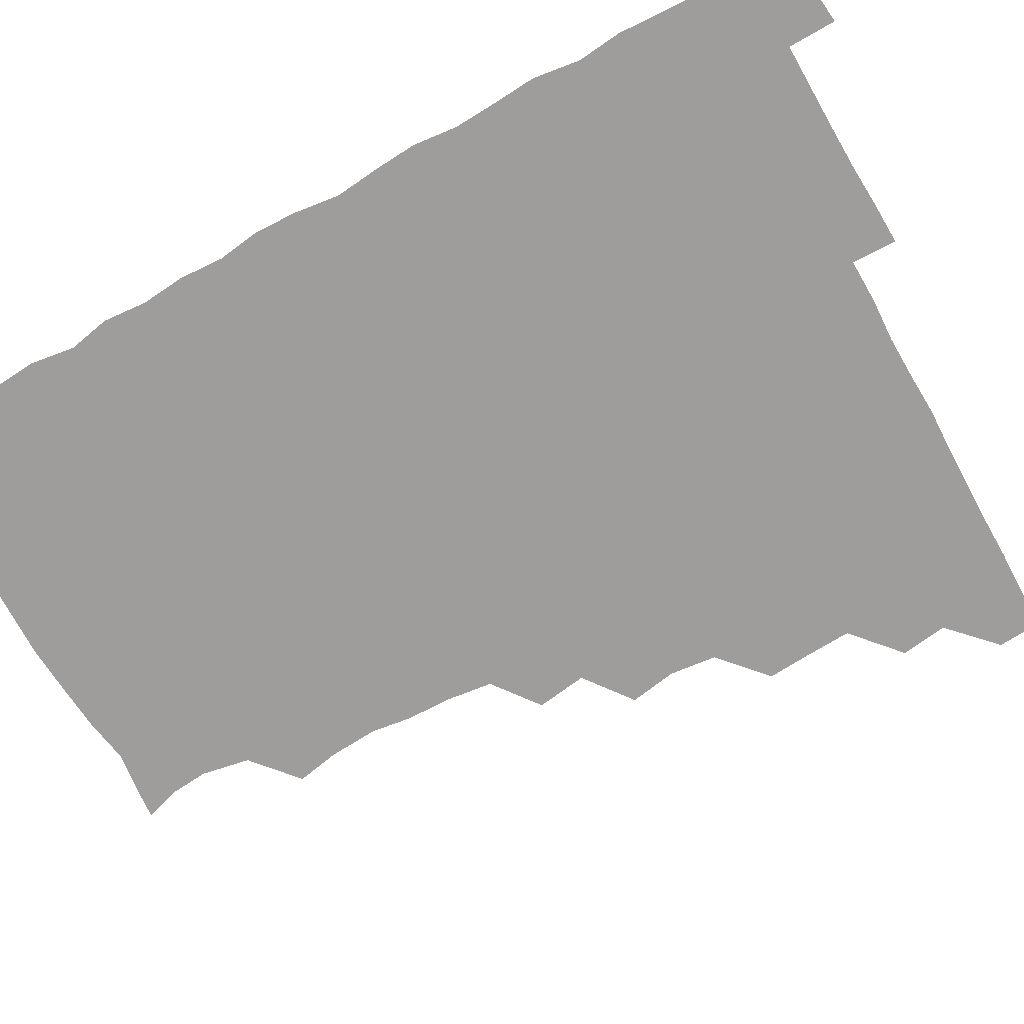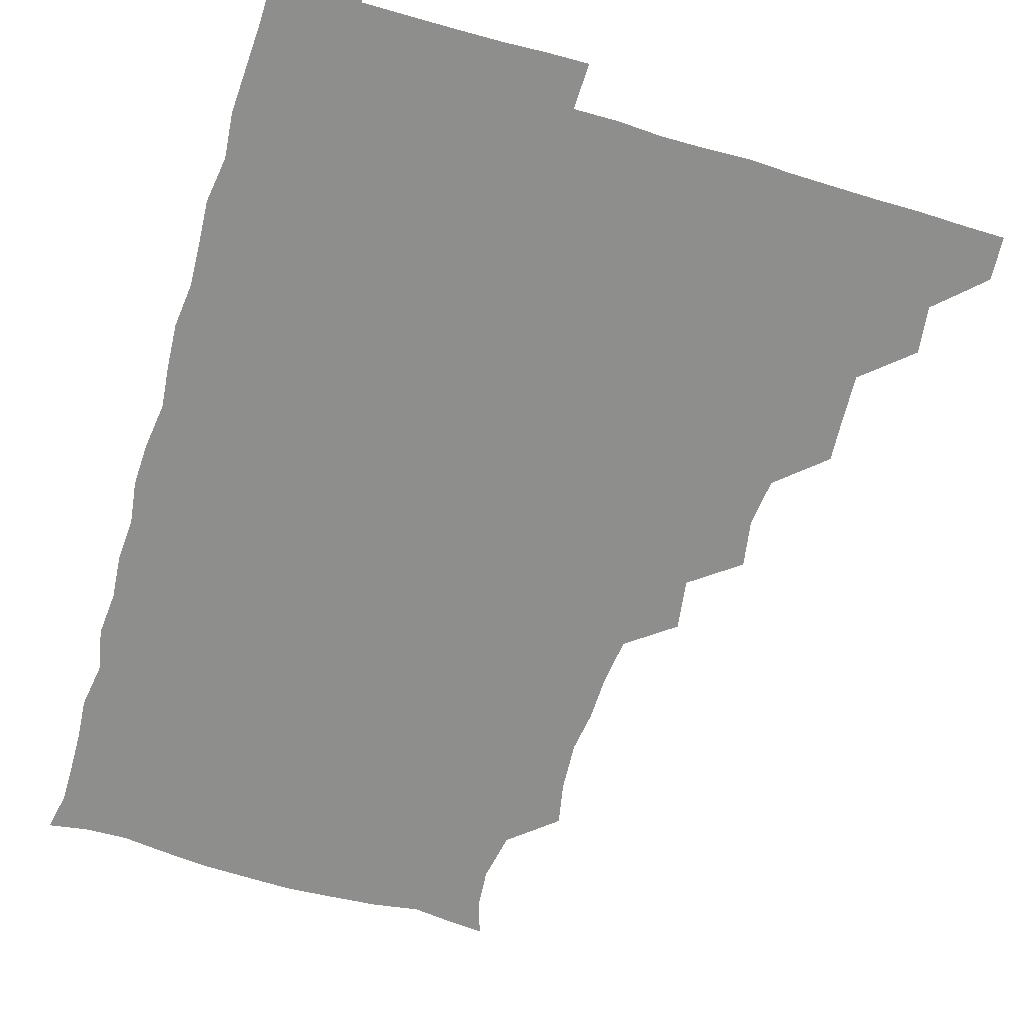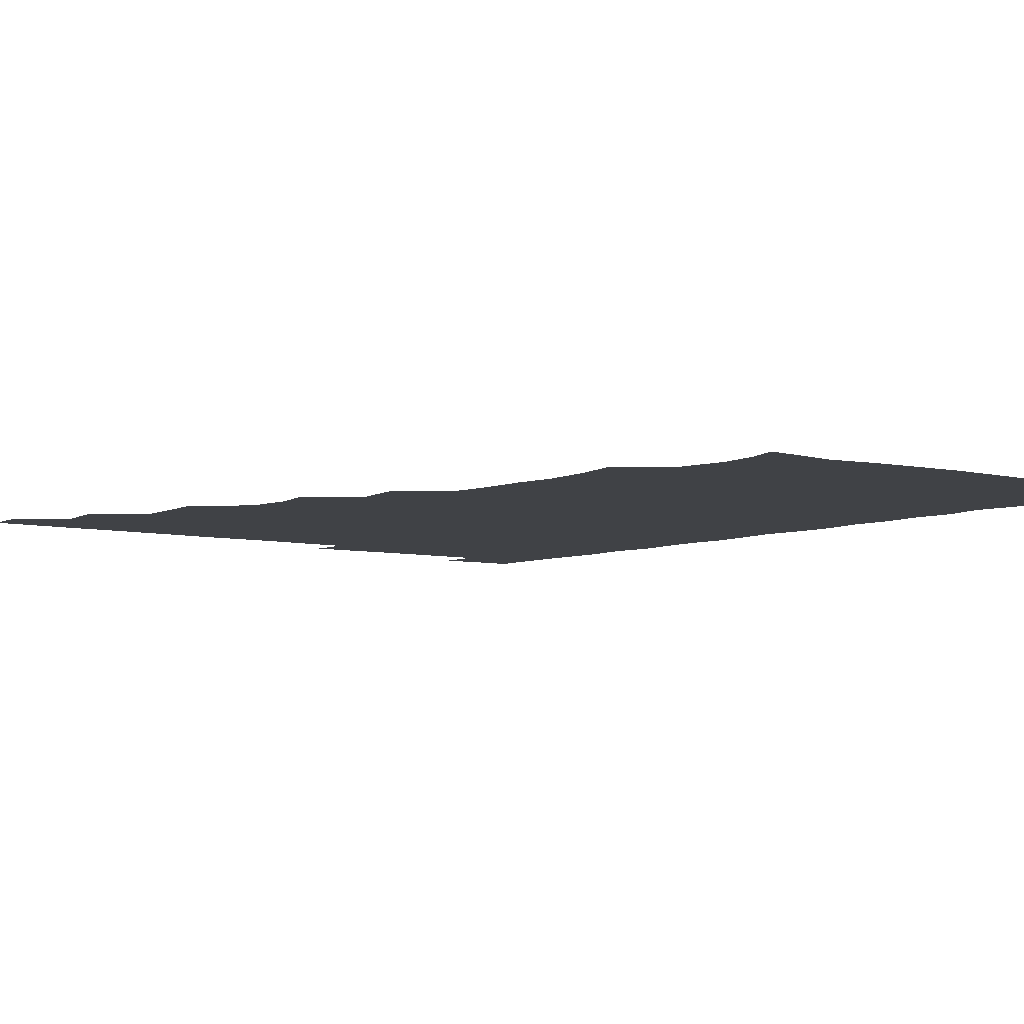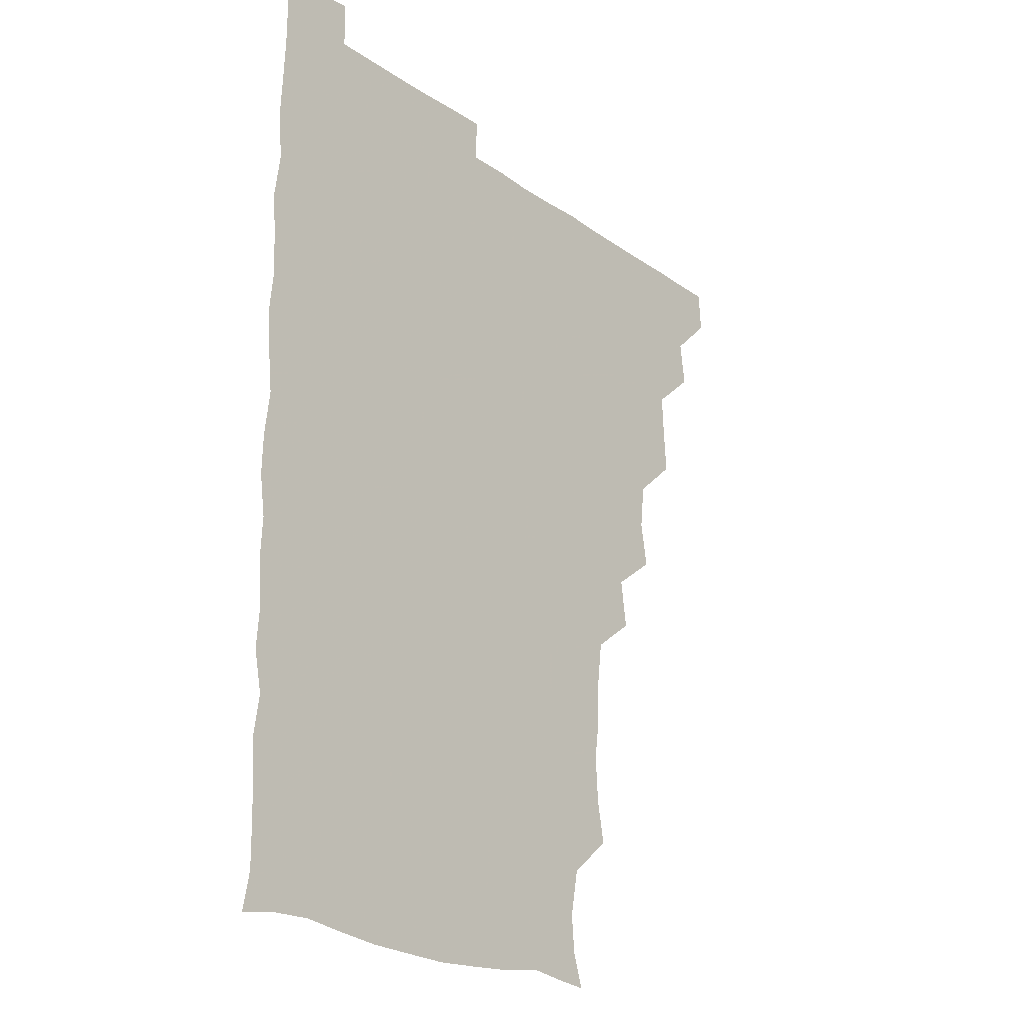
<metadata>
{"format":"obj","ext":"obj","renderer":"f3d","projection":"perspective","resolution":1024,"background":"white","views":[{"elev":-70.6,"azim":119.1,"up":"+Z"},{"elev":-64.9,"azim":163.4,"up":"+Z"},{"elev":-6.1,"azim":-37.1,"up":"+Z"},{"elev":-22.4,"azim":130.1,"up":"+Y"}]}
</metadata>
<code>
v 465.2 495.5 0
v 466.2 510.6 0
v 479.1 464.1 0
v 481.3 480.4 0
v 481.4 495.8 0
v 481.5 510.7 0
v 494.2 418.3 0
v 495.2 432.8 0
v 496 449.5 0
v 496.4 465.9 0
v 497 481 0
v 496.4 496 0
v 496 511 0
v 509.9 371.1 0
v 512.6 387.4 0
v 510.8 403.8 0
v 512.7 421.8 0
v 511.9 436.8 0
v 512.2 451.9 0
v 512.7 466.9 0
v 511.7 481.1 0
v 511.6 495.7 0
v 511 510.9 0
v 524.4 340.9 0
v 526.9 358.4 0
v 526.9 375.7 0
v 527.1 391.4 0
v 526.9 406.7 0
v 526.2 420.9 0
v 525.8 435.5 0
v 526.6 451.4 0
v 526.7 466.3 0
v 526.4 481 0
v 526.3 495.8 0
v 526 511.1 0
v 541.2 250.4 0
v 544 265.3 0
v 545.1 282.5 0
v 543.2 296.7 0
v 542.8 312.5 0
v 540.8 328.6 0
v 541.4 345.9 0
v 541.7 361.2 0
v 541.5 376.2 0
v 541.9 392.1 0
v 541.3 406.1 0
v 541.1 421 0
v 541.8 436.8 0
v 541.3 451.2 0
v 541.8 466.1 0
v 541.1 481.1 0
v 541.2 495.9 0
v 541 511.3 0
v 555.5 194.4 0
v 559.3 206.6 0
v 560.5 220 0
v 557.3 236.9 0
v 557.4 254.7 0
v 557.6 270.2 0
v 557.3 285.2 0
v 557.7 301.1 0
v 556.5 315.4 0
v 556.7 331.5 0
v 556 345.7 0
v 556.6 362 0
v 556.8 377 0
v 555.7 390.7 0
v 556.6 406.8 0
v 556.7 421.9 0
v 556.4 436.5 0
v 556.8 451.7 0
v 556.2 466.2 0
v 556.6 480.8 0
v 556.2 495.7 0
v 555.6 511.9 0
v 566.5 195.4 0
v 569.9 207.1 0
v 573.2 226.7 0
v 572.4 242.1 0
v 572.5 257.4 0
v 571.2 270.4 0
v 571.5 286.3 0
v 572.1 303.5 0
v 572.4 317.2 0
v 571.5 331.9 0
v 571.8 347.1 0
v 571.1 361.3 0
v 571.7 377.8 0
v 571.8 392.1 0
v 571 406 0
v 571.6 422.2 0
v 571.5 436.8 0
v 571.4 451.4 0
v 571.1 466.1 0
v 571.5 480.7 0
v 571.1 495.9 0
v 570.6 511.3 0
v 581.3 197.3 0
v 586.5 213.6 0
v 586.9 226.9 0
v 586.7 242.2 0
v 586.7 258.1 0
v 586.4 272.6 0
v 587 287.1 0
v 586.2 301.1 0
v 586.7 319 0
v 586.2 331 0
v 586.4 347.1 0
v 586.3 361.7 0
v 586.1 376.2 0
v 586.4 392.2 0
v 586.1 406.3 0
v 586.1 421.2 0
v 586.3 436.5 0
v 586.1 451.2 0
v 586.2 466.1 0
v 586.2 480.9 0
v 585.9 496.1 0
v 585.8 511 0
v 597.4 194.8 0
v 601 212.5 0
v 601.7 228 0
v 601.6 242.4 0
v 601.4 256.1 0
v 600.7 269.8 0
v 600.8 287.6 0
v 602 302.6 0
v 601.1 316.6 0
v 601.2 331.5 0
v 601.3 347.6 0
v 601.3 362.2 0
v 601.2 376.4 0
v 601.1 391.8 0
v 601.3 407 0
v 601.2 421.6 0
v 601.2 436.6 0
v 601.2 451.2 0
v 601.2 466.1 0
v 601.4 480.8 0
v 601.4 495.5 0
v 600.8 511.8 0
v 614.2 193.6 0
v 616.2 212.7 0
v 616.6 227.2 0
v 615.8 242.2 0
v 616.4 258.3 0
v 616.4 273.4 0
v 616.2 285.5 0
v 615.9 303.8 0
v 616 316.6 0
v 616.3 332.5 0
v 616 347 0
v 616 361.4 0
v 616.1 377.3 0
v 616.1 392.1 0
v 616.1 406.9 0
v 616.1 421.5 0
v 616 436.1 0
v 616.1 451.1 0
v 616.5 466.4 0
v 616.5 480.7 0
v 616.4 495.5 0
v 616.2 511.6 0
v 615.9 527.2 0
v 630.7 192.6 0
v 630.6 211.8 0
v 630.7 229.3 0
v 631.1 242.4 0
v 631.3 258.3 0
v 630.9 271.6 0
v 631.5 287.5 0
v 630.9 301.9 0
v 630.7 317.1 0
v 630.9 333 0
v 631 346.3 0
v 630.9 362 0
v 630.9 377 0
v 630.9 391.8 0
v 630.9 406.5 0
v 631 422.7 0
v 631 436.6 0
v 631.1 451.2 0
v 631.2 466.3 0
v 631.2 480.9 0
v 631.3 495.6 0
v 631 511.1 0
v 629.6 526.9 0
v 646.7 193 0
v 645.7 213.1 0
v 646.3 226.6 0
v 645.6 241.6 0
v 645.7 258 0
v 645.7 272.2 0
v 646 287.9 0
v 645.7 303 0
v 646 316.2 0
v 645.6 332 0
v 645.7 347.5 0
v 645.8 361.9 0
v 645.7 377 0
v 645.7 391.8 0
v 645.6 407.7 0
v 645.8 421.9 0
v 645.8 436.5 0
v 645.9 451.3 0
v 645.9 466.5 0
v 646 481 0
v 646.1 495.8 0
v 646.8 509.7 0
v 644.6 526.1 0
v 663 193.4 0
v 660.7 211.5 0
v 660.5 228.3 0
v 660.9 241.5 0
v 659.9 258.4 0
v 660.8 271.4 0
v 660.1 288.5 0
v 660.4 302.7 0
v 660.7 316.9 0
v 660.3 332.4 0
v 660.1 347.7 0
v 660.9 361.4 0
v 660.6 376.9 0
v 661.1 390.7 0
v 660.4 407.3 0
v 660.5 421.8 0
v 661 436 0
v 660.7 451.6 0
v 660.6 466.6 0
v 660.9 481.1 0
v 661 495.9 0
v 661 510.5 0
v 660.3 525.8 0
v 679 195.1 0
v 675.9 212 0
v 675.2 227.8 0
v 675.4 242.7 0
v 675.2 257.1 0
v 675.2 272.4 0
v 674.6 288.1 0
v 674.5 303.1 0
v 675.4 316.9 0
v 674.8 332.7 0
v 675.7 346.5 0
v 675.4 361.5 0
v 674.9 377.6 0
v 675.5 391.5 0
v 674.6 407.8 0
v 675.2 421.9 0
v 675.3 436.8 0
v 675.8 451.2 0
v 675.6 466.4 0
v 675.5 481.6 0
v 675.9 496 0
v 675.9 510.9 0
v 676 525.6 0
v 694.4 197 0
v 691.5 211.5 0
v 690.2 227 0
v 689.5 243.2 0
v 689.3 258.1 0
v 689.6 272.4 0
v 689.2 287.9 0
v 690.2 301.3 0
v 688.9 318.4 0
v 689.8 332.1 0
v 689.3 347.8 0
v 689.8 361.8 0
v 689.1 377.5 0
v 689.9 392 0
v 689.8 407 0
v 689.8 421.9 0
v 689.5 437.1 0
v 690.4 451.3 0
v 689.6 467.2 0
v 690.3 481.4 0
v 690.3 496.2 0
v 690.9 510.9 0
v 691.2 525.5 0
v 691.5 542.2 0
v 709.3 196.5 0
v 706.2 210.7 0
v 705.4 225.5 0
v 705.3 240.5 0
v 703.7 257 0
v 704 271 0
v 704.1 286.9 0
v 703.5 301.9 0
v 704.1 316.6 0
v 704.4 331.2 0
v 705.5 346.1 0
v 703.9 361.7 0
v 704 376 0
v 705.3 390.7 0
v 704.5 406.4 0
v 705.3 420.4 0
v 703.8 436.9 0
v 705.5 450.8 0
v 703.9 466.8 0
v 704.1 481.5 0
v 705 495.9 0
v 705.5 510.8 0
v 705.2 525.4 0
v 705.8 540.8 0
v 722.6 194.4 0
v 720 207.8 0
v 720.1 221.5 0
v 720.4 235.5 0
v 721.5 249.5 0
v 719.2 265.2 0
v 722 279.7 0
v 720.8 295.1 0
v 722.1 310.3 0
v 721.2 325.8 0
v 723.2 340.5 0
v 722.7 355.3 0
v 720.6 371.3 0
v 722.1 386.6 0
v 723.1 401.6 0
v 721.4 417 0
v 722.2 432.6 0
v 723.1 447.1 0
v 720.8 463.3 0
v 722.3 478.7 0
v 721.5 494.3 0
v 720.7 510.4 0
v 720.7 525.8 0
v 720.8 540.8 0
f 4 5 1
f 1 5 2
f 5 6 2
f 9 10 3
f 3 10 4
f 10 11 4
f 4 11 5
f 11 12 5
f 5 12 6
f 12 13 6
f 16 17 7
f 7 17 8
f 17 18 8
f 8 18 9
f 18 19 9
f 9 19 10
f 19 20 10
f 10 20 11
f 20 21 11
f 11 21 12
f 21 22 12
f 12 22 13
f 22 23 13
f 25 26 14
f 14 26 15
f 26 27 15
f 15 27 16
f 27 28 16
f 16 28 17
f 28 29 17
f 17 29 18
f 29 30 18
f 18 30 19
f 30 31 19
f 19 31 20
f 31 32 20
f 20 32 21
f 32 33 21
f 21 33 22
f 33 34 22
f 22 34 23
f 34 35 23
f 41 42 24
f 24 42 25
f 42 43 25
f 25 43 26
f 43 44 26
f 26 44 27
f 44 45 27
f 27 45 28
f 45 46 28
f 28 46 29
f 46 47 29
f 29 47 30
f 47 48 30
f 30 48 31
f 48 49 31
f 31 49 32
f 49 50 32
f 32 50 33
f 50 51 33
f 33 51 34
f 51 52 34
f 34 52 35
f 52 53 35
f 57 58 36
f 36 58 37
f 58 59 37
f 37 59 38
f 59 60 38
f 38 60 39
f 60 61 39
f 39 61 40
f 61 62 40
f 40 62 41
f 62 63 41
f 41 63 42
f 63 64 42
f 42 64 43
f 64 65 43
f 43 65 44
f 65 66 44
f 44 66 45
f 66 67 45
f 45 67 46
f 67 68 46
f 46 68 47
f 68 69 47
f 47 69 48
f 69 70 48
f 48 70 49
f 70 71 49
f 49 71 50
f 71 72 50
f 50 72 51
f 72 73 51
f 51 73 52
f 73 74 52
f 52 74 53
f 74 75 53
f 54 76 55
f 76 77 55
f 55 77 56
f 77 78 56
f 56 78 57
f 78 79 57
f 57 79 58
f 79 80 58
f 58 80 59
f 80 81 59
f 59 81 60
f 81 82 60
f 60 82 61
f 82 83 61
f 61 83 62
f 83 84 62
f 62 84 63
f 84 85 63
f 63 85 64
f 85 86 64
f 64 86 65
f 86 87 65
f 65 87 66
f 87 88 66
f 66 88 67
f 88 89 67
f 67 89 68
f 89 90 68
f 68 90 69
f 90 91 69
f 69 91 70
f 91 92 70
f 70 92 71
f 92 93 71
f 71 93 72
f 93 94 72
f 72 94 73
f 94 95 73
f 73 95 74
f 95 96 74
f 74 96 75
f 96 97 75
f 76 98 77
f 98 99 77
f 77 99 78
f 99 100 78
f 78 100 79
f 100 101 79
f 79 101 80
f 101 102 80
f 80 102 81
f 102 103 81
f 81 103 82
f 103 104 82
f 82 104 83
f 104 105 83
f 83 105 84
f 105 106 84
f 84 106 85
f 106 107 85
f 85 107 86
f 107 108 86
f 86 108 87
f 108 109 87
f 87 109 88
f 109 110 88
f 88 110 89
f 110 111 89
f 89 111 90
f 111 112 90
f 90 112 91
f 112 113 91
f 91 113 92
f 113 114 92
f 92 114 93
f 114 115 93
f 93 115 94
f 115 116 94
f 94 116 95
f 116 117 95
f 95 117 96
f 117 118 96
f 96 118 97
f 118 119 97
f 98 120 99
f 120 121 99
f 99 121 100
f 121 122 100
f 100 122 101
f 122 123 101
f 101 123 102
f 123 124 102
f 102 124 103
f 124 125 103
f 103 125 104
f 125 126 104
f 104 126 105
f 126 127 105
f 105 127 106
f 127 128 106
f 106 128 107
f 128 129 107
f 107 129 108
f 129 130 108
f 108 130 109
f 130 131 109
f 109 131 110
f 131 132 110
f 110 132 111
f 132 133 111
f 111 133 112
f 133 134 112
f 112 134 113
f 134 135 113
f 113 135 114
f 135 136 114
f 114 136 115
f 136 137 115
f 115 137 116
f 137 138 116
f 116 138 117
f 138 139 117
f 117 139 118
f 139 140 118
f 118 140 119
f 140 141 119
f 120 142 121
f 142 143 121
f 121 143 122
f 143 144 122
f 122 144 123
f 144 145 123
f 123 145 124
f 145 146 124
f 124 146 125
f 146 147 125
f 125 147 126
f 147 148 126
f 126 148 127
f 148 149 127
f 127 149 128
f 149 150 128
f 128 150 129
f 150 151 129
f 129 151 130
f 151 152 130
f 130 152 131
f 152 153 131
f 131 153 132
f 153 154 132
f 132 154 133
f 154 155 133
f 133 155 134
f 155 156 134
f 134 156 135
f 156 157 135
f 135 157 136
f 157 158 136
f 136 158 137
f 158 159 137
f 137 159 138
f 159 160 138
f 138 160 139
f 160 161 139
f 139 161 140
f 161 162 140
f 140 162 141
f 162 163 141
f 142 165 143
f 165 166 143
f 143 166 144
f 166 167 144
f 144 167 145
f 167 168 145
f 145 168 146
f 168 169 146
f 146 169 147
f 169 170 147
f 147 170 148
f 170 171 148
f 148 171 149
f 171 172 149
f 149 172 150
f 172 173 150
f 150 173 151
f 173 174 151
f 151 174 152
f 174 175 152
f 152 175 153
f 175 176 153
f 153 176 154
f 176 177 154
f 154 177 155
f 177 178 155
f 155 178 156
f 178 179 156
f 156 179 157
f 179 180 157
f 157 180 158
f 180 181 158
f 158 181 159
f 181 182 159
f 159 182 160
f 182 183 160
f 160 183 161
f 183 184 161
f 161 184 162
f 184 185 162
f 162 185 163
f 185 186 163
f 163 186 164
f 186 187 164
f 165 188 166
f 188 189 166
f 166 189 167
f 189 190 167
f 167 190 168
f 190 191 168
f 168 191 169
f 191 192 169
f 169 192 170
f 192 193 170
f 170 193 171
f 193 194 171
f 171 194 172
f 194 195 172
f 172 195 173
f 195 196 173
f 173 196 174
f 196 197 174
f 174 197 175
f 197 198 175
f 175 198 176
f 198 199 176
f 176 199 177
f 199 200 177
f 177 200 178
f 200 201 178
f 178 201 179
f 201 202 179
f 179 202 180
f 202 203 180
f 180 203 181
f 203 204 181
f 181 204 182
f 204 205 182
f 182 205 183
f 205 206 183
f 183 206 184
f 206 207 184
f 184 207 185
f 207 208 185
f 185 208 186
f 208 209 186
f 186 209 187
f 209 210 187
f 188 211 189
f 211 212 189
f 189 212 190
f 212 213 190
f 190 213 191
f 213 214 191
f 191 214 192
f 214 215 192
f 192 215 193
f 215 216 193
f 193 216 194
f 216 217 194
f 194 217 195
f 217 218 195
f 195 218 196
f 218 219 196
f 196 219 197
f 219 220 197
f 197 220 198
f 220 221 198
f 198 221 199
f 221 222 199
f 199 222 200
f 222 223 200
f 200 223 201
f 223 224 201
f 201 224 202
f 224 225 202
f 202 225 203
f 225 226 203
f 203 226 204
f 226 227 204
f 204 227 205
f 227 228 205
f 205 228 206
f 228 229 206
f 206 229 207
f 229 230 207
f 207 230 208
f 230 231 208
f 208 231 209
f 231 232 209
f 209 232 210
f 232 233 210
f 211 234 212
f 234 235 212
f 212 235 213
f 235 236 213
f 213 236 214
f 236 237 214
f 214 237 215
f 237 238 215
f 215 238 216
f 238 239 216
f 216 239 217
f 239 240 217
f 217 240 218
f 240 241 218
f 218 241 219
f 241 242 219
f 219 242 220
f 242 243 220
f 220 243 221
f 243 244 221
f 221 244 222
f 244 245 222
f 222 245 223
f 245 246 223
f 223 246 224
f 246 247 224
f 224 247 225
f 247 248 225
f 225 248 226
f 248 249 226
f 226 249 227
f 249 250 227
f 227 250 228
f 250 251 228
f 228 251 229
f 251 252 229
f 229 252 230
f 252 253 230
f 230 253 231
f 253 254 231
f 231 254 232
f 254 255 232
f 232 255 233
f 255 256 233
f 234 257 235
f 257 258 235
f 235 258 236
f 258 259 236
f 236 259 237
f 259 260 237
f 237 260 238
f 260 261 238
f 238 261 239
f 261 262 239
f 239 262 240
f 262 263 240
f 240 263 241
f 263 264 241
f 241 264 242
f 264 265 242
f 242 265 243
f 265 266 243
f 243 266 244
f 266 267 244
f 244 267 245
f 267 268 245
f 245 268 246
f 268 269 246
f 246 269 247
f 269 270 247
f 247 270 248
f 270 271 248
f 248 271 249
f 271 272 249
f 249 272 250
f 272 273 250
f 250 273 251
f 273 274 251
f 251 274 252
f 274 275 252
f 252 275 253
f 275 276 253
f 253 276 254
f 276 277 254
f 254 277 255
f 277 278 255
f 255 278 256
f 278 279 256
f 257 281 258
f 281 282 258
f 258 282 259
f 282 283 259
f 259 283 260
f 283 284 260
f 260 284 261
f 284 285 261
f 261 285 262
f 285 286 262
f 262 286 263
f 286 287 263
f 263 287 264
f 287 288 264
f 264 288 265
f 288 289 265
f 265 289 266
f 289 290 266
f 266 290 267
f 290 291 267
f 267 291 268
f 291 292 268
f 268 292 269
f 292 293 269
f 269 293 270
f 293 294 270
f 270 294 271
f 294 295 271
f 271 295 272
f 295 296 272
f 272 296 273
f 296 297 273
f 273 297 274
f 297 298 274
f 274 298 275
f 298 299 275
f 275 299 276
f 299 300 276
f 276 300 277
f 300 301 277
f 277 301 278
f 301 302 278
f 278 302 279
f 302 303 279
f 279 303 280
f 303 304 280
f 281 305 282
f 305 306 282
f 282 306 283
f 306 307 283
f 283 307 284
f 307 308 284
f 284 308 285
f 308 309 285
f 285 309 286
f 309 310 286
f 286 310 287
f 310 311 287
f 287 311 288
f 311 312 288
f 288 312 289
f 312 313 289
f 289 313 290
f 313 314 290
f 290 314 291
f 314 315 291
f 291 315 292
f 315 316 292
f 292 316 293
f 316 317 293
f 293 317 294
f 317 318 294
f 294 318 295
f 318 319 295
f 295 319 296
f 319 320 296
f 296 320 297
f 320 321 297
f 297 321 298
f 321 322 298
f 298 322 299
f 322 323 299
f 299 323 300
f 323 324 300
f 300 324 301
f 324 325 301
f 301 325 302
f 325 326 302
f 302 326 303
f 326 327 303
f 303 327 304
f 327 328 304

</code>
